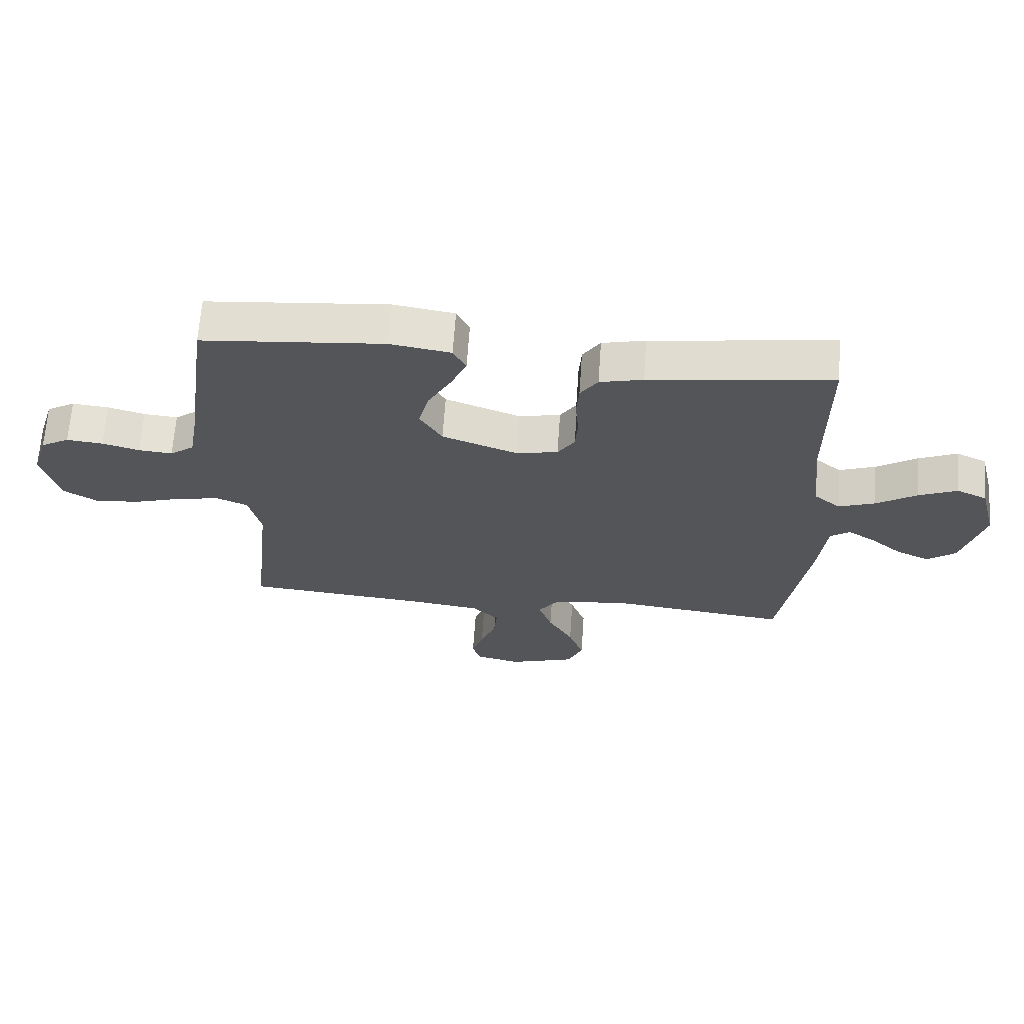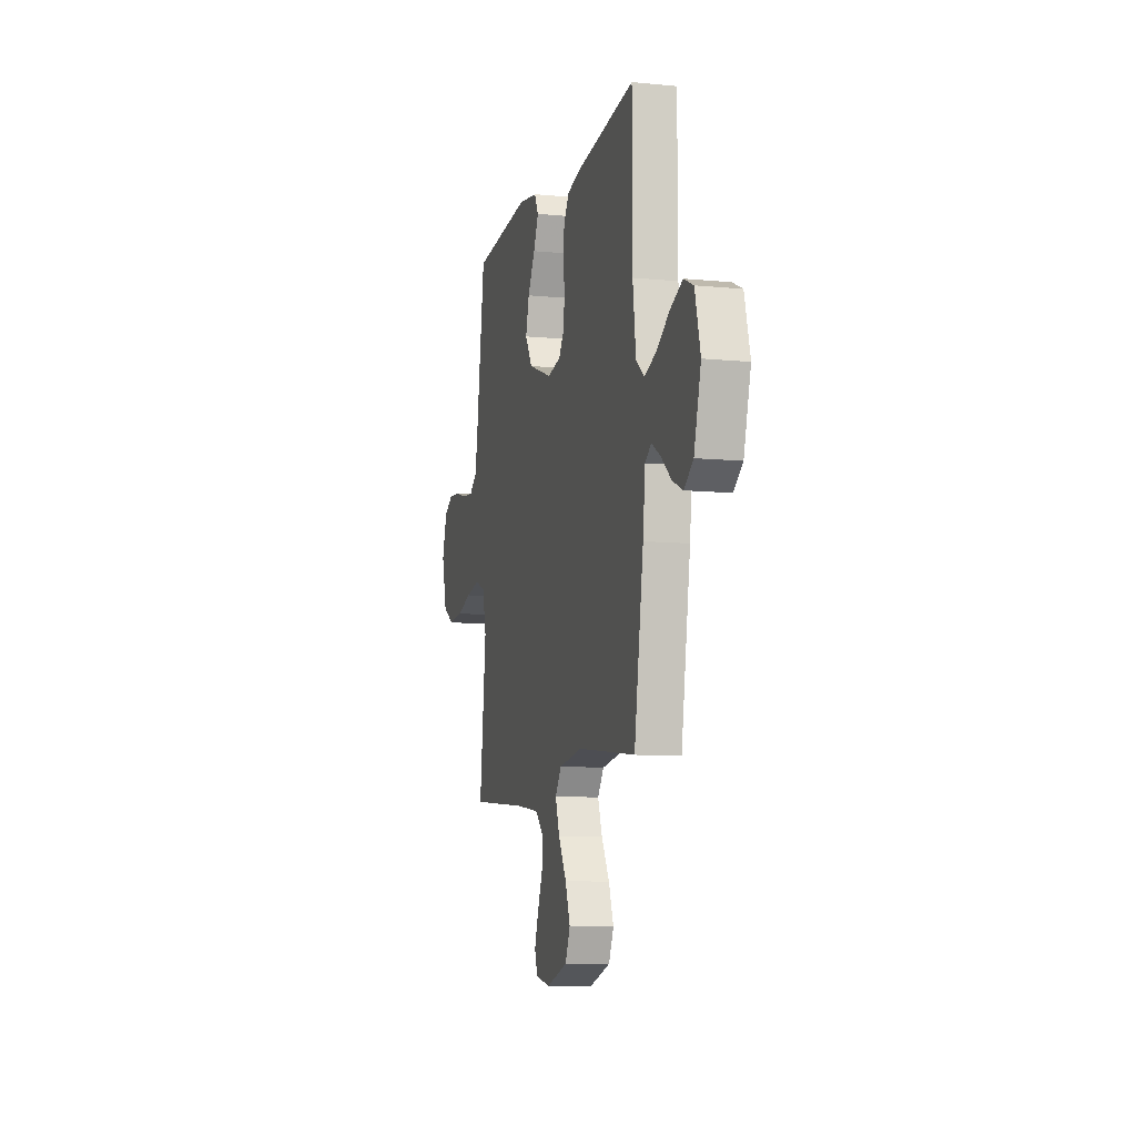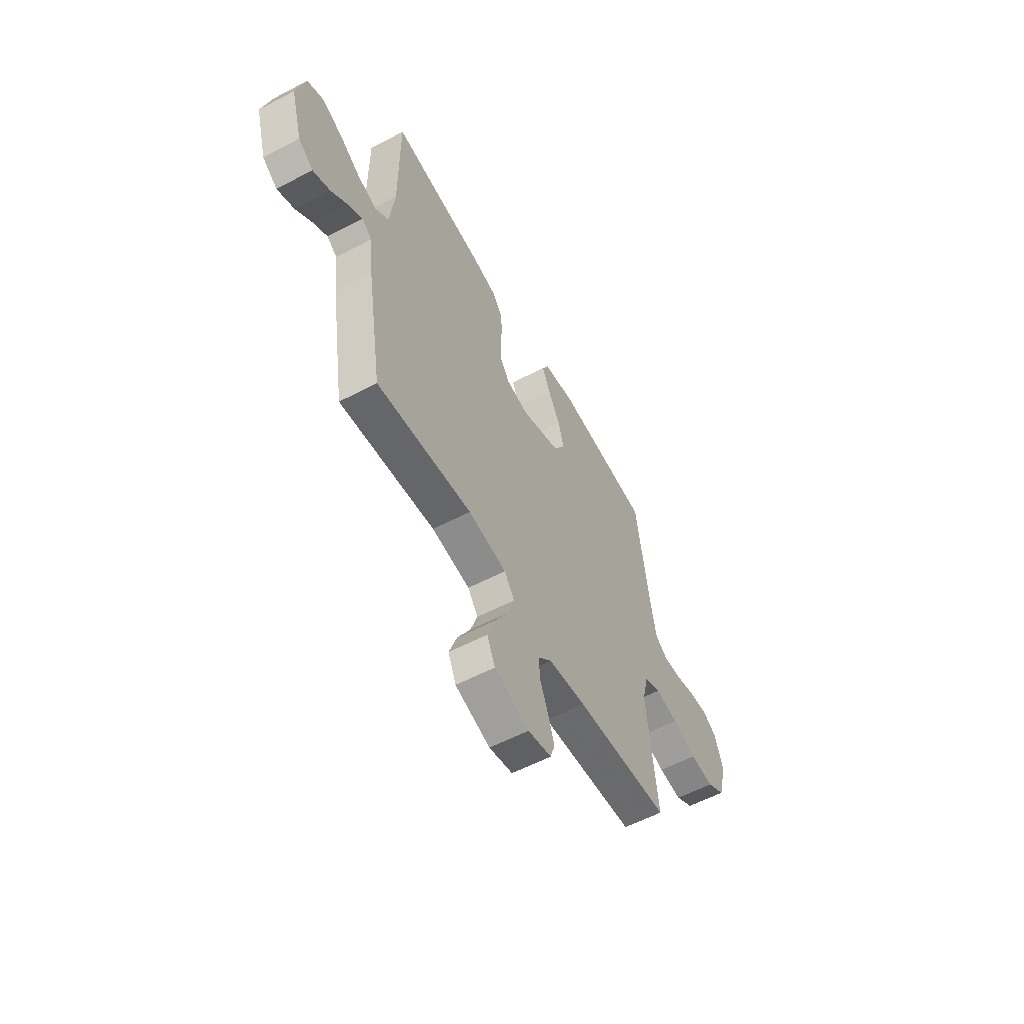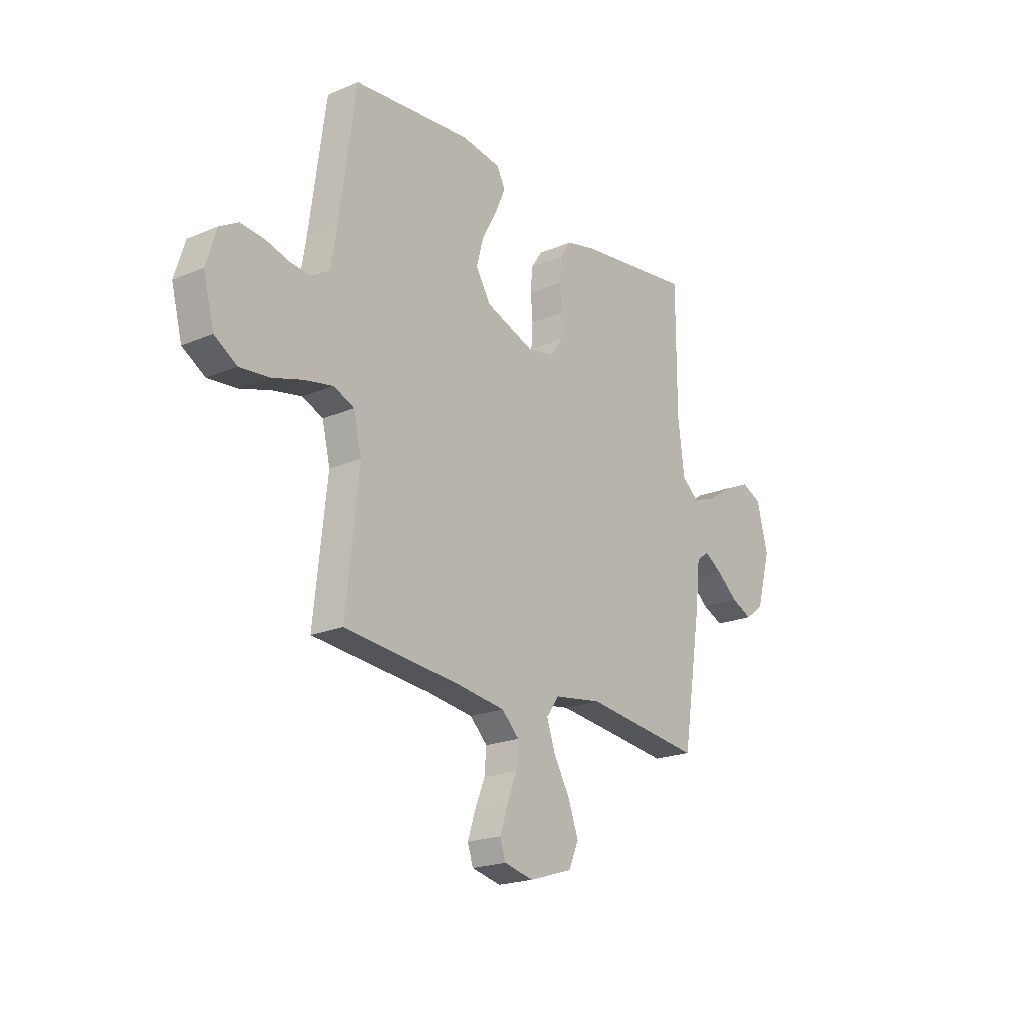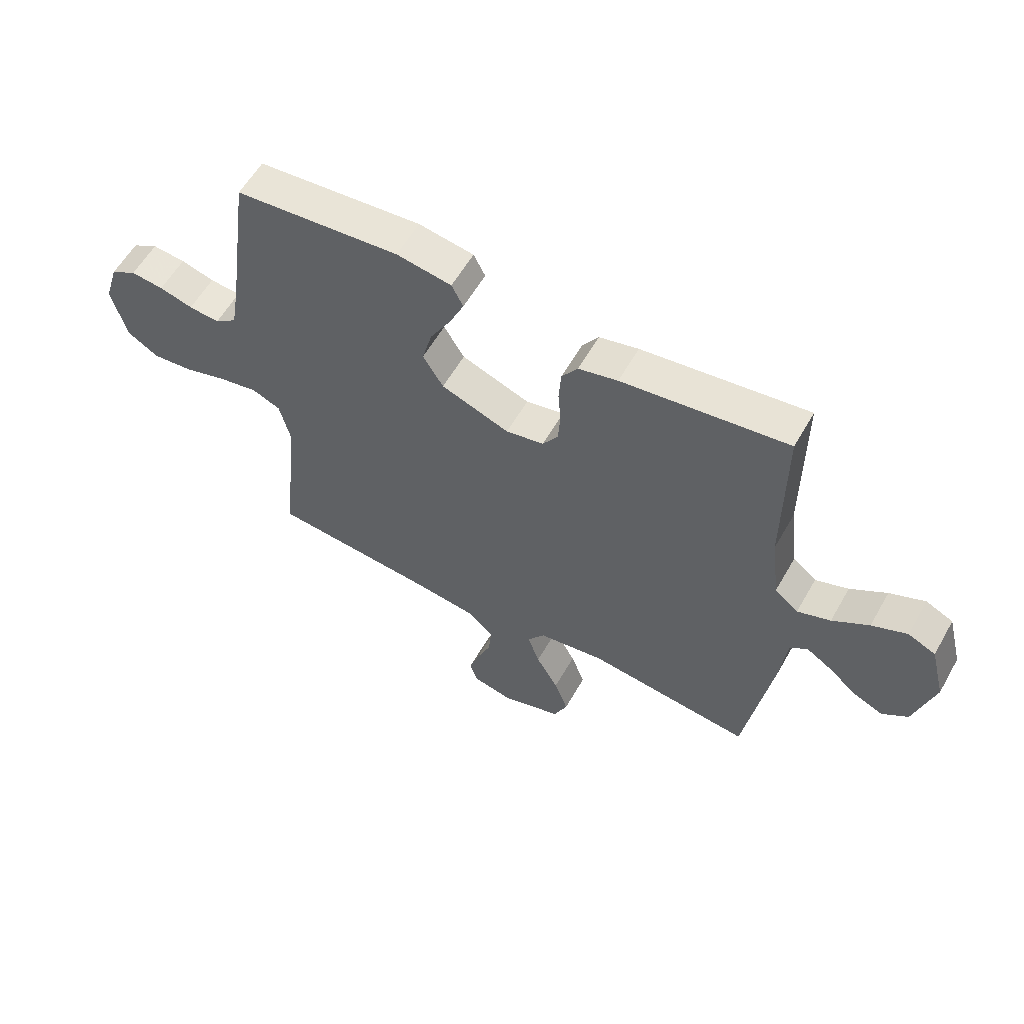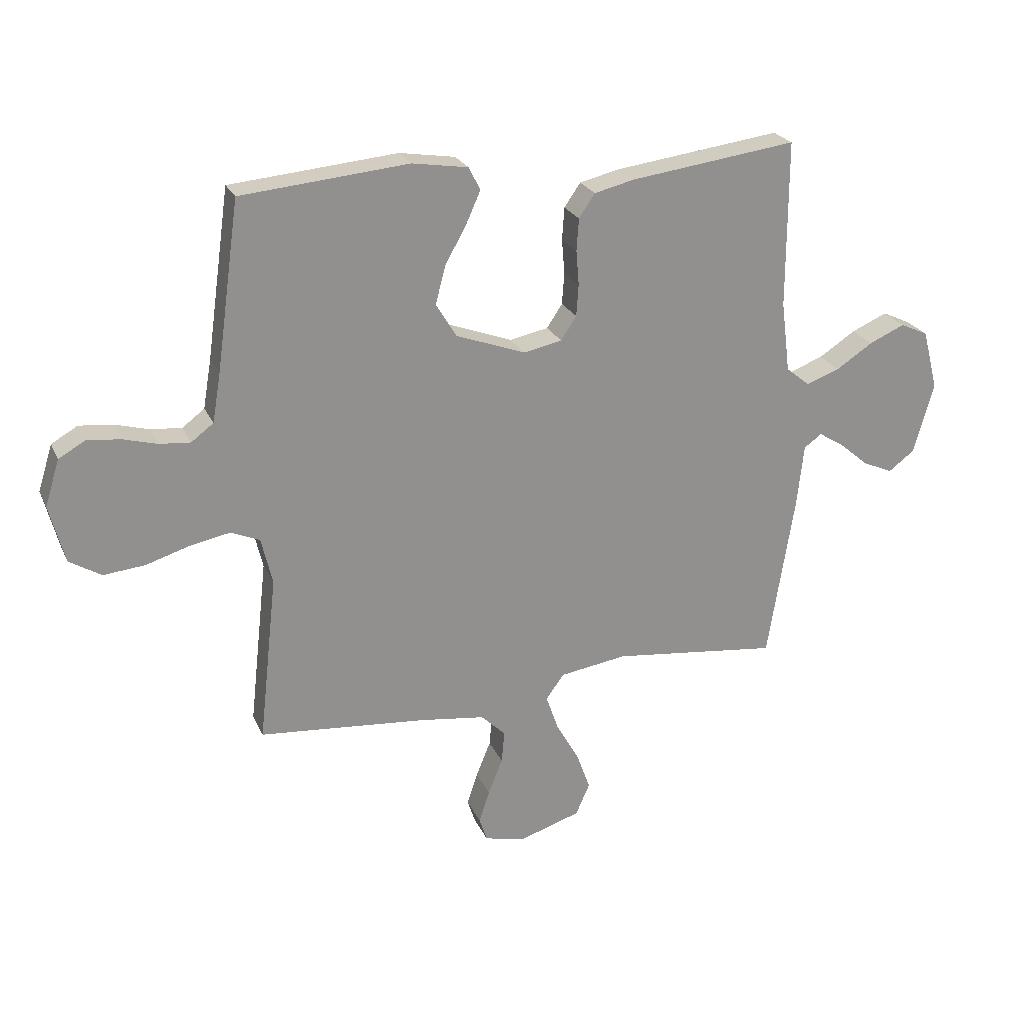
<metadata>
{"format":"obj","ext":"obj","renderer":"f3d","projection":"perspective","resolution":1024,"background":"white","views":[{"elev":65.6,"azim":4.0,"up":"+Z"},{"elev":-9.2,"azim":75.4,"up":"+Z"},{"elev":-57.5,"azim":118.6,"up":"+Z"},{"elev":-20.6,"azim":-52.6,"up":"+Z"},{"elev":58.5,"azim":29.5,"up":"+Z"},{"elev":24.0,"azim":-19.8,"up":"+Z"}]}
</metadata>
<code>
v 0.5 0.07 -0.5
v 0.2 0.07 -0.465
v 0.079 0.07 -0.483
v 0.047 0.07 -0.528
v 0.069 0.07 -0.592
v 0.11 0.07 -0.664
v 0.135 0.07 -0.734
v 0.11 0.07 -0.791
v 0 0.07 -0.826
v -0.074 0.07 -0.809
v -0.088 0.07 -0.766
v -0.069 0.07 -0.708
v -0.043 0.07 -0.644
v -0.038 0.07 -0.586
v -0.082 0.07 -0.543
v -0.2 0.07 -0.527
v -0.5 0.07 -0.5
v -0.467 0.07 -0.2
v -0.487 0.07 -0.116
v -0.539 0.07 -0.094
v -0.611 0.07 -0.108
v -0.689 0.07 -0.132
v -0.763 0.07 -0.139
v -0.82 0.07 -0.104
v -0.847 0.07 0
v -0.821 0.07 0.083
v -0.774 0.07 0.11
v -0.714 0.07 0.104
v -0.653 0.07 0.087
v -0.597 0.07 0.082
v -0.557 0.07 0.112
v -0.542 0.07 0.2
v -0.5 0.07 0.5
v -0.2 0.07 0.527
v -0.1 0.07 0.511
v -0.079 0.07 0.47
v -0.105 0.07 0.412
v -0.143 0.07 0.344
v -0.161 0.07 0.276
v -0.124 0.07 0.215
v 0 0.07 0.169
v 0.069 0.07 0.183
v 0.097 0.07 0.225
v 0.101 0.07 0.282
v 0.096 0.07 0.344
v 0.1 0.07 0.402
v 0.129 0.07 0.444
v 0.2 0.07 0.461
v 0.5 0.07 0.5
v 0.5 0.07 0.2
v 0.516 0.07 0.073
v 0.559 0.07 0.038
v 0.619 0.07 0.06
v 0.685 0.07 0.103
v 0.749 0.07 0.131
v 0.799 0.07 0.108
v 0.827 0.07 0
v 0.791 0.07 -0.128
v 0.744 0.07 -0.163
v 0.69 0.07 -0.139
v 0.638 0.07 -0.095
v 0.592 0.07 -0.066
v 0.56 0.07 -0.089
v 0.548 0.07 -0.2
v 0.5 0 -0.5
v 0.2 0 -0.465
v 0.079 0 -0.483
v 0.047 0 -0.528
v 0.069 0 -0.592
v 0.11 0 -0.664
v 0.135 0 -0.734
v 0.11 0 -0.791
v 0 0 -0.826
v -0.074 0 -0.809
v -0.088 0 -0.766
v -0.069 0 -0.708
v -0.043 0 -0.644
v -0.038 0 -0.586
v -0.082 0 -0.543
v -0.2 0 -0.527
v -0.5 0 -0.5
v -0.467 0 -0.2
v -0.487 0 -0.116
v -0.539 0 -0.094
v -0.611 0 -0.108
v -0.689 0 -0.132
v -0.763 0 -0.139
v -0.82 0 -0.104
v -0.847 0 0
v -0.821 0 0.083
v -0.774 0 0.11
v -0.714 0 0.104
v -0.653 0 0.087
v -0.597 0 0.082
v -0.557 0 0.112
v -0.542 0 0.2
v -0.5 0 0.5
v -0.2 0 0.527
v -0.1 0 0.511
v -0.079 0 0.47
v -0.105 0 0.412
v -0.143 0 0.344
v -0.161 0 0.276
v -0.124 0 0.215
v 0 0 0.169
v 0.069 0 0.183
v 0.097 0 0.225
v 0.101 0 0.282
v 0.096 0 0.344
v 0.1 0 0.402
v 0.129 0 0.444
v 0.2 0 0.461
v 0.5 0 0.5
v 0.5 0 0.2
v 0.516 0 0.073
v 0.559 0 0.038
v 0.619 0 0.06
v 0.685 0 0.103
v 0.749 0 0.131
v 0.799 0 0.108
v 0.827 0 0
v 0.791 0 -0.128
v 0.744 0 -0.163
v 0.69 0 -0.139
v 0.638 0 -0.095
v 0.592 0 -0.066
v 0.56 0 -0.089
v 0.548 0 -0.2
f 63 64 1 2
f 58 59 60 61
f 58 61 62
f 57 58 62
f 56 57 62
f 53 54 55 56
f 52 53 56 62
f 51 52 62 63
f 47 48 49 50
f 47 50 51
f 44 45 46 47
f 43 44 47 51
f 42 43 51 63
f 35 36 37 38
f 35 38 39
f 32 33 34 35
f 31 32 35 39
f 30 31 39 40
f 26 27 28 29
f 26 29 30
f 25 26 30
f 21 22 23 24
f 20 21 24 25
f 16 17 18
f 15 16 18 19
f 14 15 19
f 10 11 12 13
f 8 9 10 13
f 8 13 14
f 5 6 7 8
f 4 5 8 14
f 3 4 14 19
f 41 42 63 2
f 20 25 30 40
f 19 20 40 41
f 2 3 19 41
f 66 65 128 127
f 125 124 123 122
f 126 125 122
f 126 122 121
f 126 121 120
f 120 119 118 117
f 126 120 117 116
f 127 126 116 115
f 114 113 112 111
f 115 114 111
f 111 110 109 108
f 115 111 108 107
f 127 115 107 106
f 102 101 100 99
f 103 102 99
f 99 98 97 96
f 103 99 96 95
f 104 103 95 94
f 93 92 91 90
f 94 93 90
f 94 90 89
f 88 87 86 85
f 89 88 85 84
f 82 81 80
f 83 82 80 79
f 83 79 78
f 77 76 75 74
f 77 74 73 72
f 78 77 72
f 72 71 70 69
f 78 72 69 68
f 83 78 68 67
f 66 127 106 105
f 104 94 89 84
f 105 104 84 83
f 105 83 67 66
f 1 65 66 2
f 2 66 67 3
f 3 67 68 4
f 4 68 69 5
f 5 69 70 6
f 6 70 71 7
f 7 71 72 8
f 8 72 73 9
f 9 73 74 10
f 10 74 75 11
f 11 75 76 12
f 12 76 77 13
f 13 77 78 14
f 14 78 79 15
f 15 79 80 16
f 16 80 81 17
f 17 81 82 18
f 18 82 83 19
f 19 83 84 20
f 20 84 85 21
f 21 85 86 22
f 22 86 87 23
f 23 87 88 24
f 24 88 89 25
f 25 89 90 26
f 26 90 91 27
f 27 91 92 28
f 28 92 93 29
f 29 93 94 30
f 30 94 95 31
f 31 95 96 32
f 32 96 97 33
f 33 97 98 34
f 34 98 99 35
f 35 99 100 36
f 36 100 101 37
f 37 101 102 38
f 38 102 103 39
f 39 103 104 40
f 40 104 105 41
f 41 105 106 42
f 42 106 107 43
f 43 107 108 44
f 44 108 109 45
f 45 109 110 46
f 46 110 111 47
f 47 111 112 48
f 48 112 113 49
f 49 113 114 50
f 50 114 115 51
f 51 115 116 52
f 52 116 117 53
f 53 117 118 54
f 54 118 119 55
f 55 119 120 56
f 56 120 121 57
f 57 121 122 58
f 58 122 123 59
f 59 123 124 60
f 60 124 125 61
f 61 125 126 62
f 62 126 127 63
f 63 127 128 64
f 64 128 65 1

</code>
